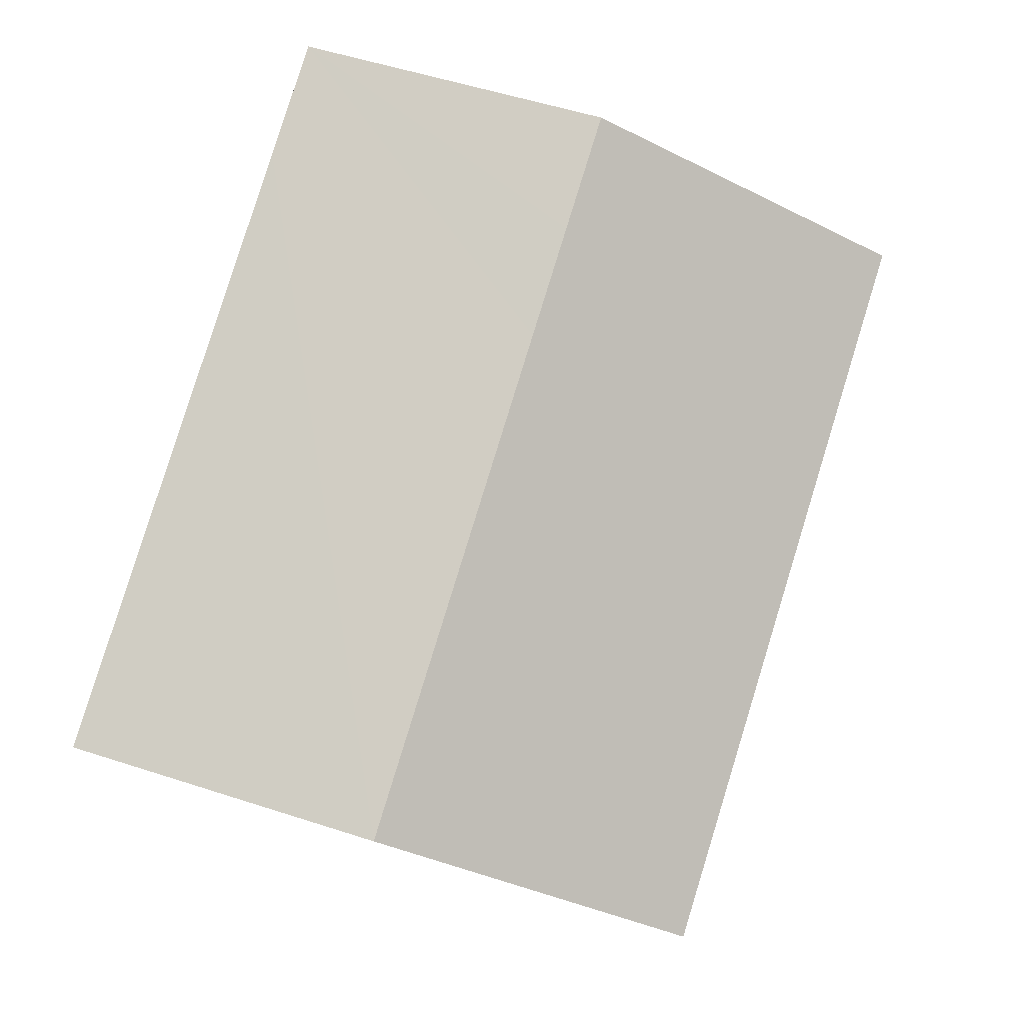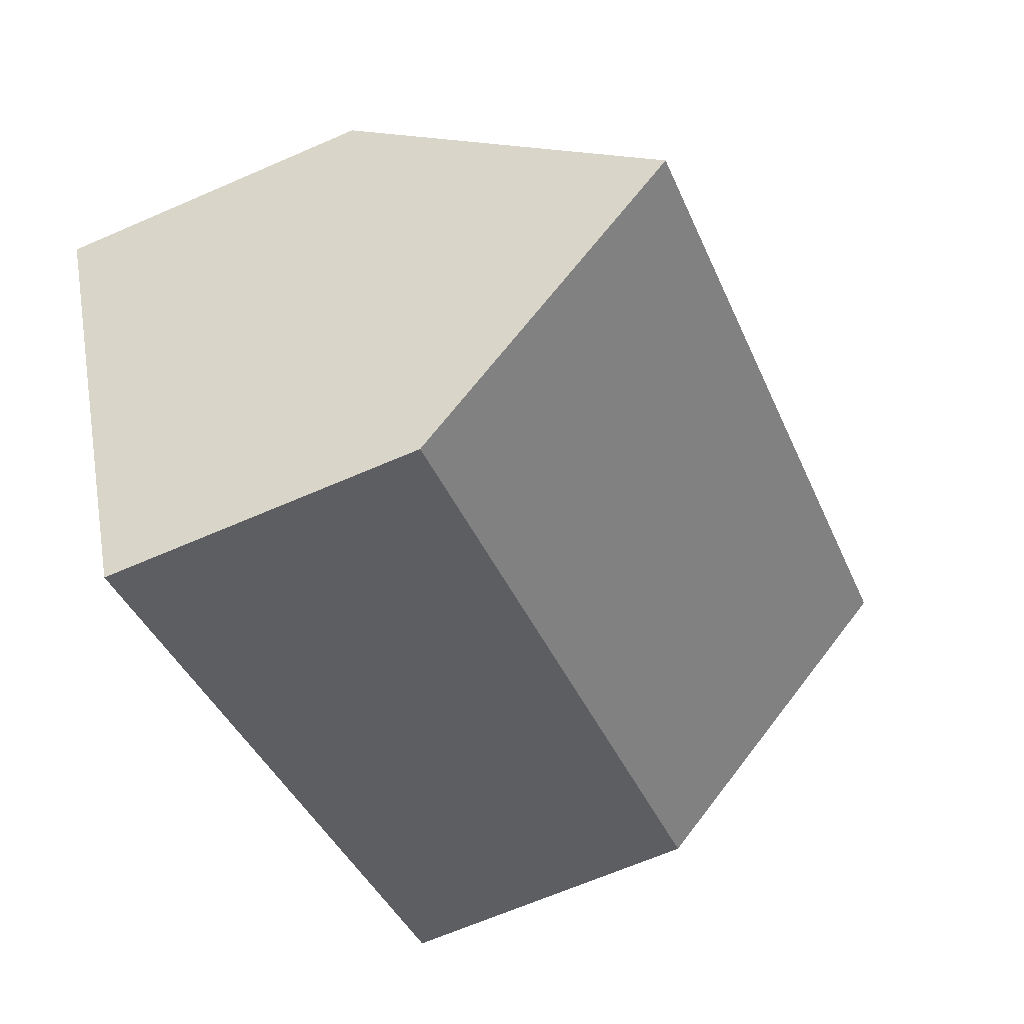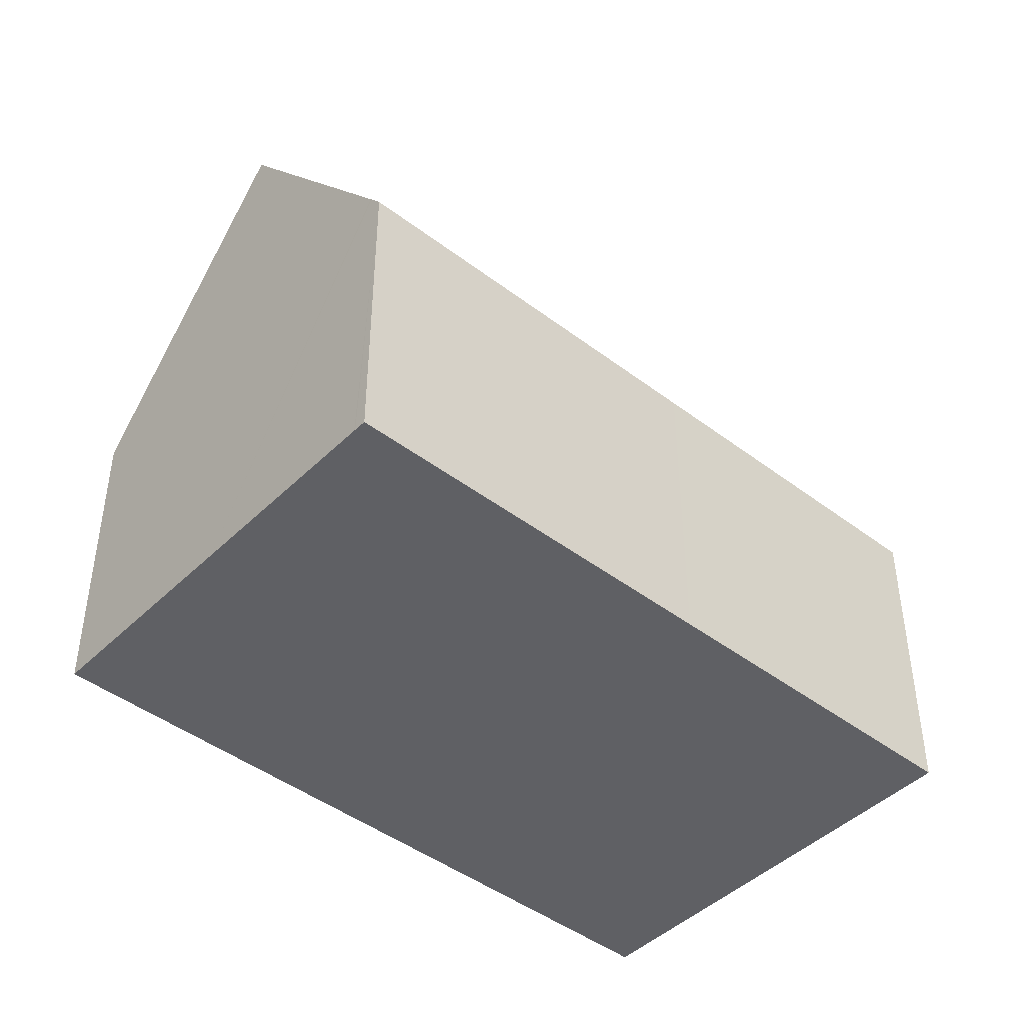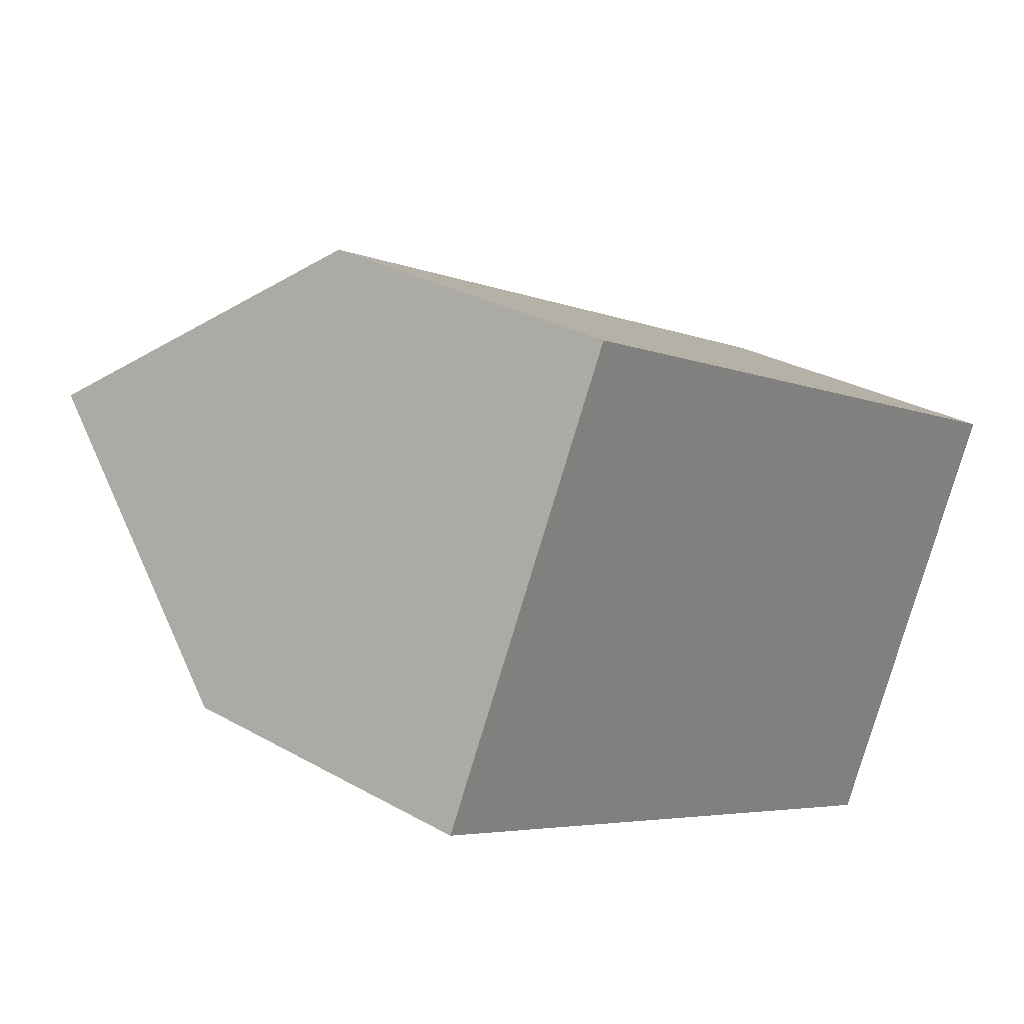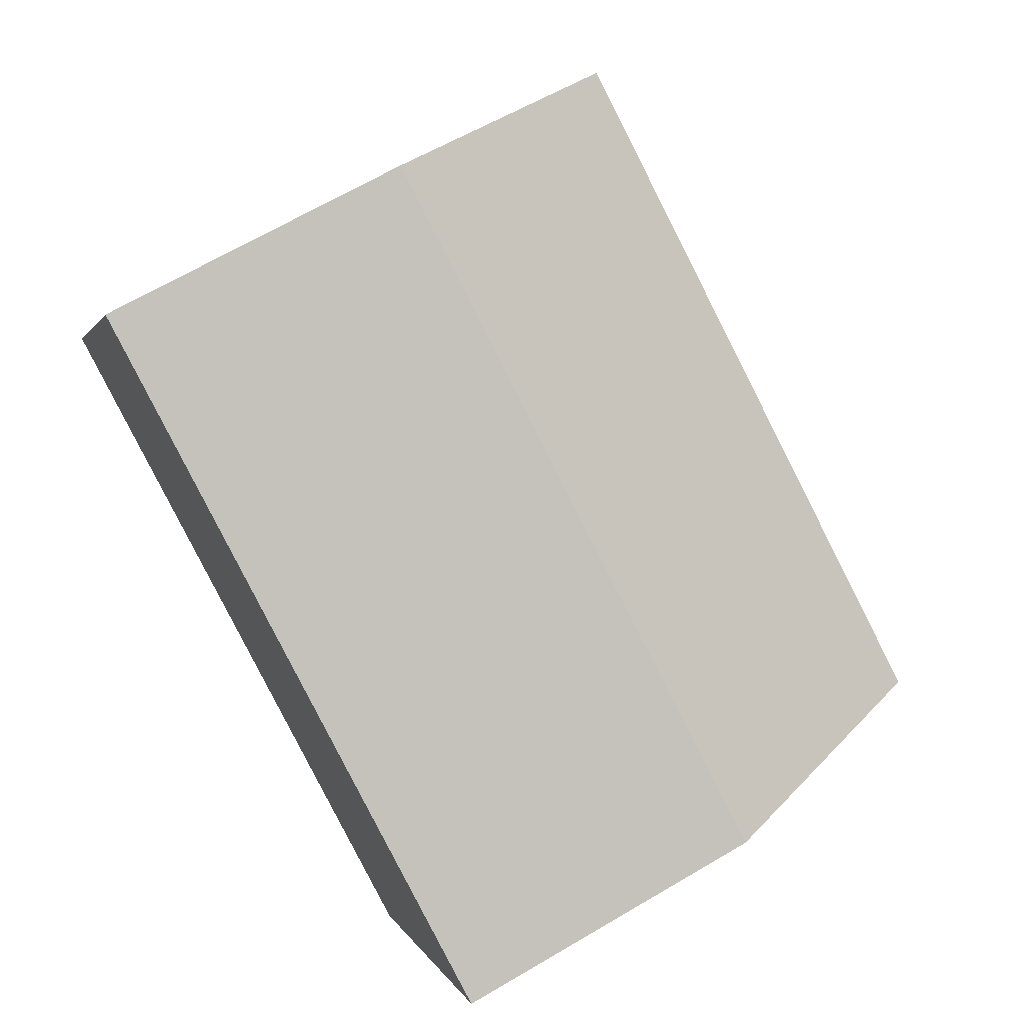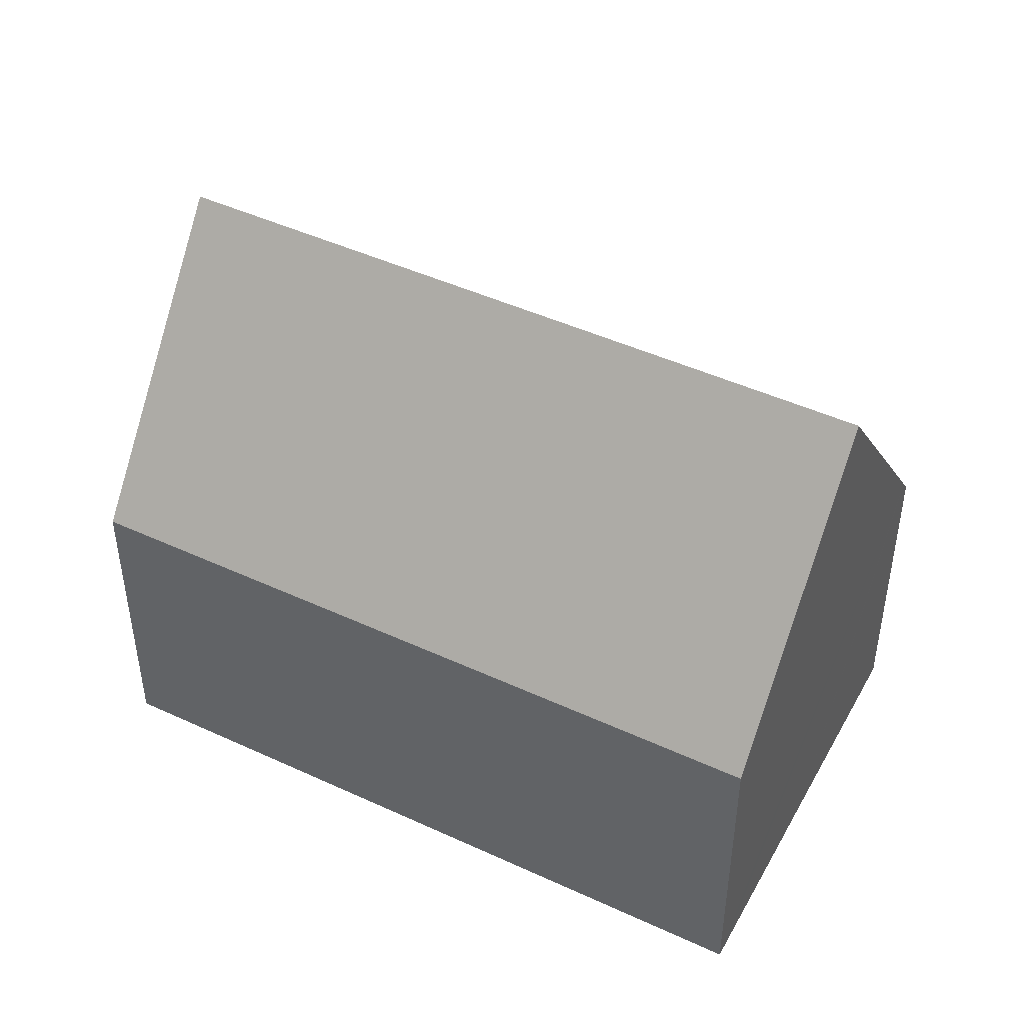
<metadata>
{"format":"obj","ext":"obj","renderer":"f3d","projection":"perspective","resolution":1024,"background":"white","views":[{"elev":53.5,"azim":109.2,"up":"+Z"},{"elev":-66.7,"azim":113.5,"up":"+Z"},{"elev":-44.7,"azim":164.9,"up":"+Y"},{"elev":28.5,"azim":-49.5,"up":"+Z"},{"elev":67.9,"azim":59.6,"up":"+Z"},{"elev":46.3,"azim":54.2,"up":"+Y"}]}
</metadata>
<code>
v  0.133 7.187 0.264
v  6.719 6.811 -3.332
v  0 6.811 4.171e-16
v  2.204 13.06 4.39
v  16.71 13.06 -2.802
v  14.65 7.202 -6.923
v  14.51 6.811 -7.198
v  14.64 7.164 -6.95
v  4.408 6.811 8.781
v  6.719 6.811 7.635
v  8.914 6.811 6.546
v  18.72 7.329 1.23
v  18.9 6.811 1.594
v  0 0 0
v  0.133 -1.617e-17 0.264
v  2.204 -2.688e-16 4.39
v  4.408 -5.377e-16 8.781
v  6.719 -4.675e-16 7.635
v  8.914 -4.008e-16 6.546
v  18.9 -9.76e-17 1.594
v  18.72 -7.532e-17 1.23
v  16.71 1.716e-16 -2.802
v  14.65 4.239e-16 -6.923
v  14.64 4.256e-16 -6.95
v  14.51 4.408e-16 -7.198
v  6.719 2.04e-16 -3.332
g defaultobject
f 1 2 3
f 2 1 4
f 2 4 5
f 2 5 6
f 2 6 7
f 7 6 8
f 9 5 4
f 5 9 10
f 5 10 11
f 5 11 12
f 12 11 13
f 1 9 4
f 9 1 3
f 9 3 14
f 9 14 15
f 9 15 16
f 9 16 17
f 17 10 9
f 10 17 11
f 11 17 13
f 13 17 18
f 13 18 19
f 13 19 20
f 20 12 13
f 12 20 5
f 5 20 6
f 6 20 21
f 6 21 22
f 6 22 8
f 8 22 7
f 7 22 23
f 7 23 24
f 7 24 25
f 25 2 7
f 2 25 26
f 2 26 3
f 3 26 14
f 19 21 20
f 21 19 22
f 22 19 23
f 23 19 18
f 23 18 17
f 23 17 16
f 23 16 24
f 24 16 25
f 25 16 26
f 26 16 15
f 26 15 14

</code>
